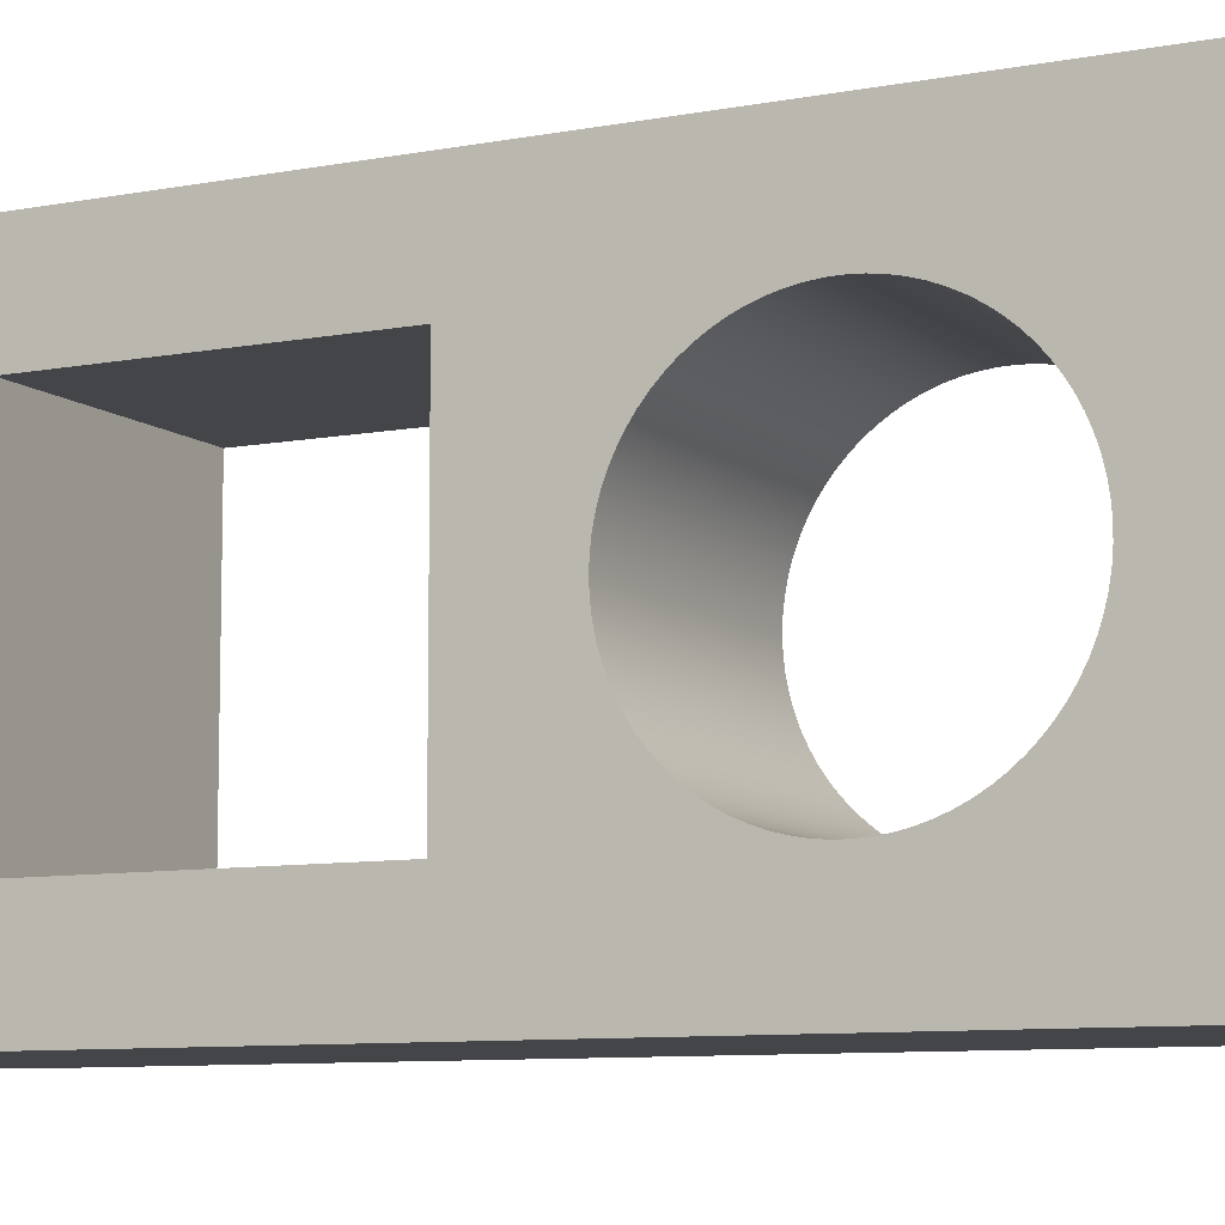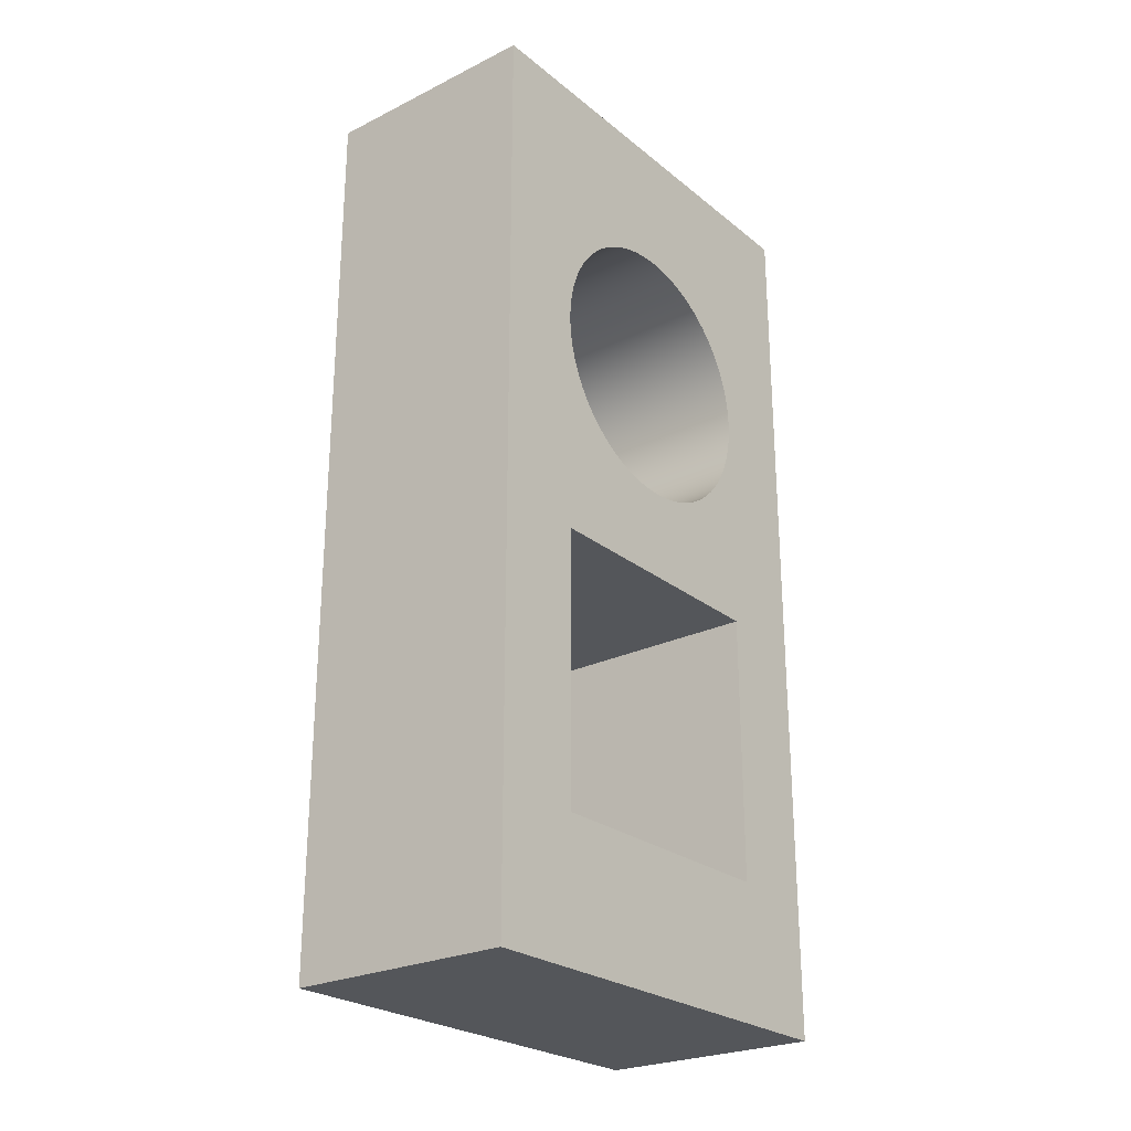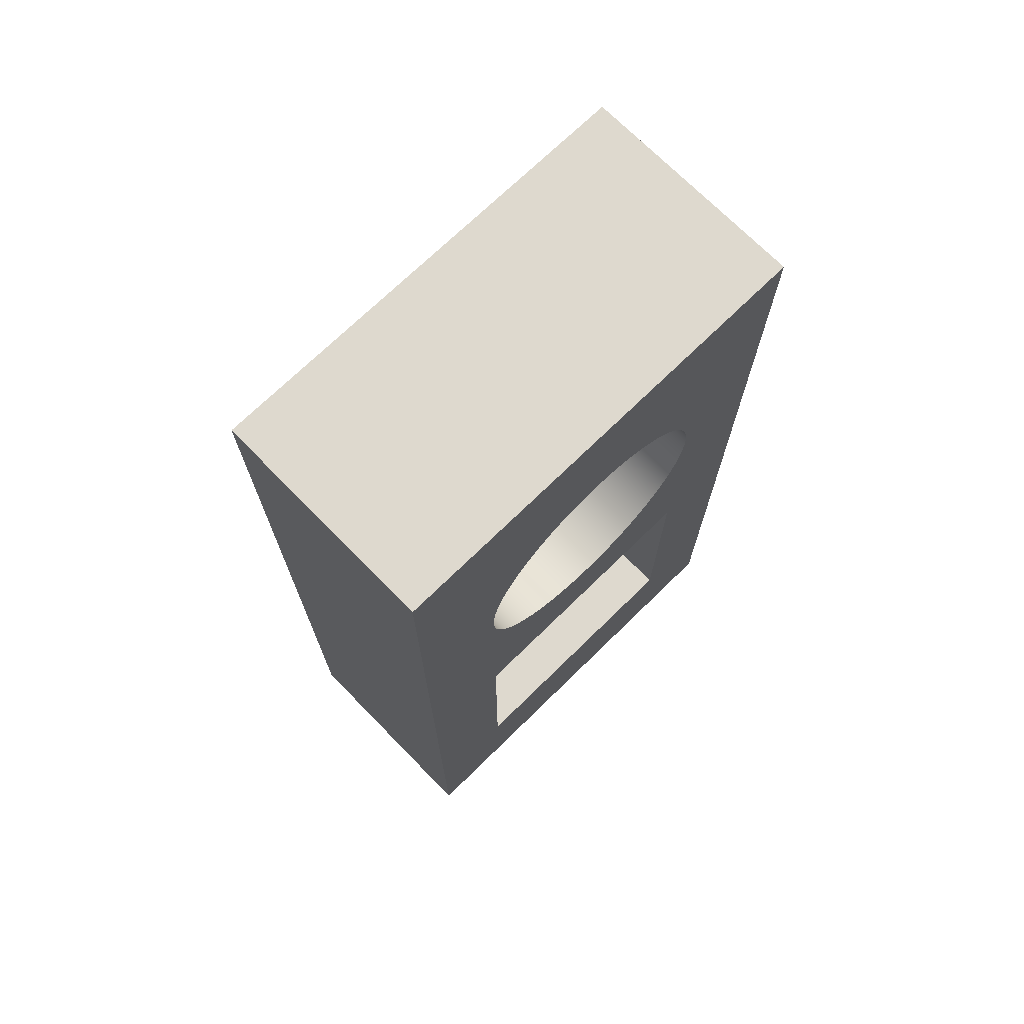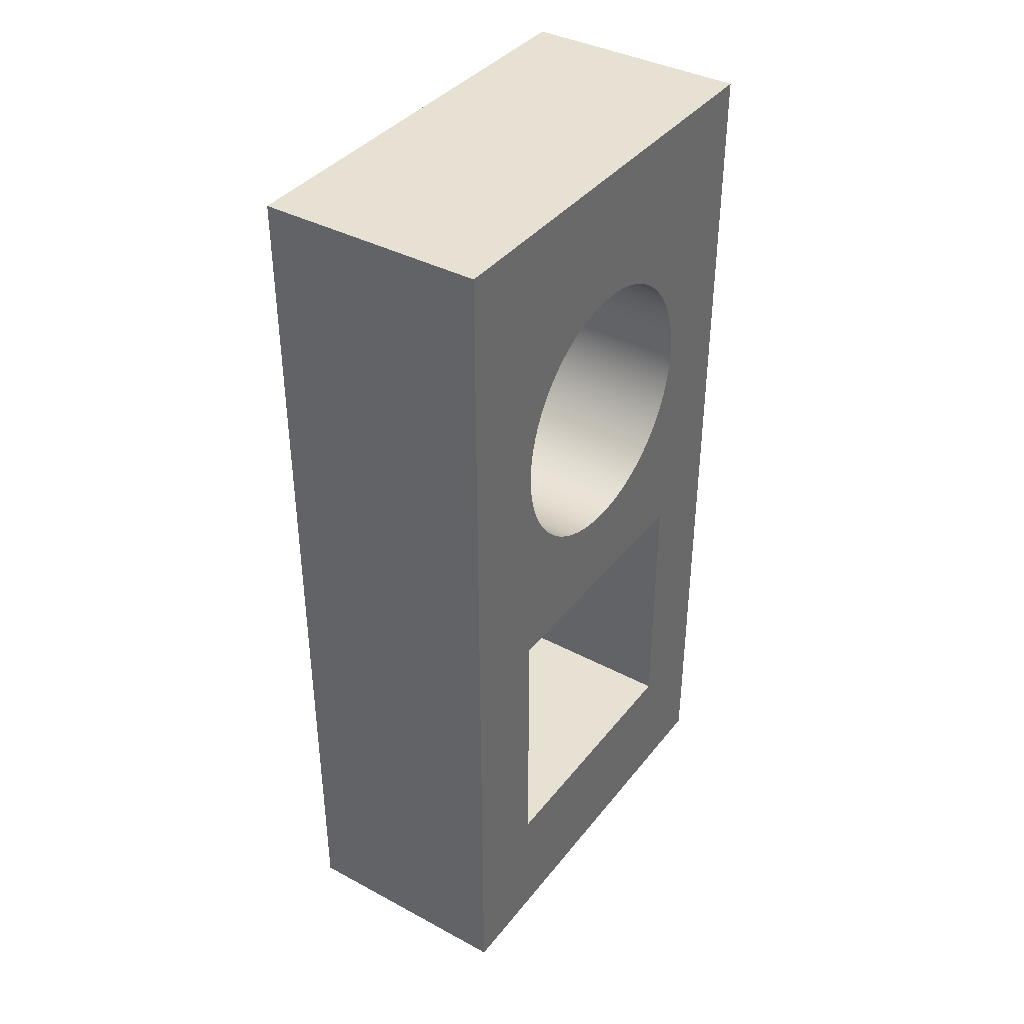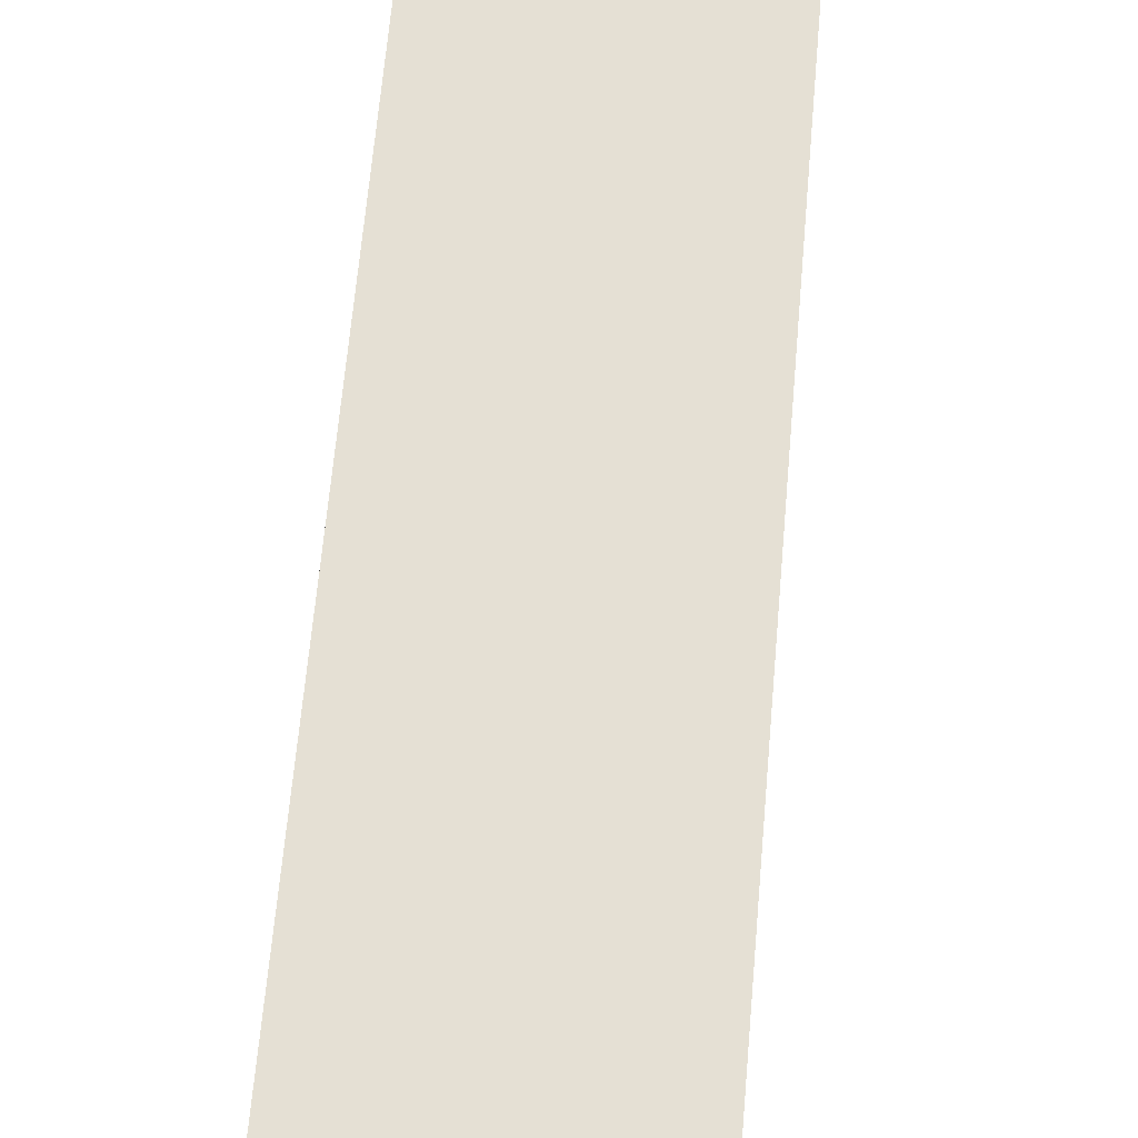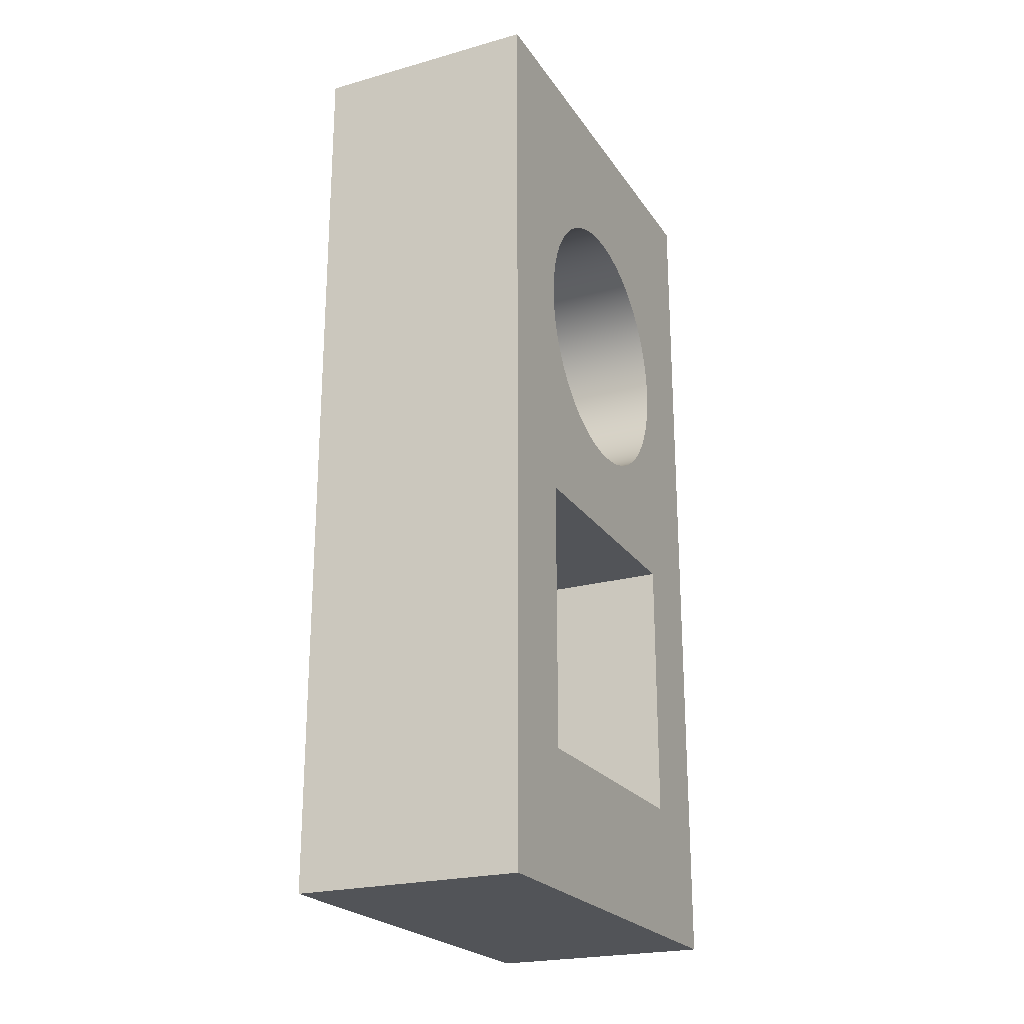
<metadata>
{"format":"obj","ext":"obj","renderer":"f3d","projection":"perspective","resolution":1024,"background":"white","views":[{"elev":-8.7,"azim":-62.7,"up":"+Y"},{"elev":-25.3,"azim":38.3,"up":"+Z"},{"elev":71.5,"azim":45.6,"up":"+Z"},{"elev":38.7,"azim":-146.1,"up":"+Z"},{"elev":65.4,"azim":5.0,"up":"+Y"},{"elev":-22.9,"azim":-154.7,"up":"+Z"}]}
</metadata>
<code>
g shape_wall_two_holes_thick_mf
v 0.125 -0.01192 0.05047
v 0.125 -3.674e-17 0.05
v -0.125 0 0.05
v 0.125 -0.02376 0.05189
v -0.125 -0.01192 0.05047
v 0.125 -0.03545 0.05425
v -0.125 -0.02376 0.05189
v 0.125 -0.04692 0.05753
v -0.125 -0.03545 0.05425
v 0.125 -0.05809 0.06171
v -0.125 -0.04692 0.05753
v 0.125 -0.06889 0.06676
v -0.125 -0.05809 0.06171
v 0.125 -0.07926 0.07265
v -0.125 -0.06889 0.06676
v 0.125 -0.08913 0.07935
v -0.125 -0.07926 0.07265
v 0.125 -0.09843 0.08682
v -0.125 -0.08913 0.07935
v 0.125 -0.1071 0.09499
v -0.125 -0.09843 0.08682
v 0.125 -0.1151 0.1038
v -0.125 -0.1071 0.09499
v 0.125 -0.1224 0.1133
v -0.125 -0.1151 0.1038
v 0.125 -0.1289 0.1233
v -0.125 -0.1224 0.1133
v 0.125 -0.1346 0.1338
v -0.125 -0.1289 0.1233
v 0.125 -0.1394 0.1447
v -0.125 -0.1346 0.1338
v 0.125 -0.1434 0.1559
v -0.125 -0.1394 0.1447
v 0.125 -0.1464 0.1675
v -0.125 -0.1434 0.1559
v 0.125 -0.1485 0.1792
v -0.125 -0.1464 0.1675
v 0.125 -0.1497 0.1911
v -0.125 -0.1485 0.1792
v 0.125 -0.15 0.203
v -0.125 -0.1497 0.1911
v 0.125 -0.1493 0.2149
v -0.125 -0.15 0.203
v 0.125 -0.1476 0.2267
v -0.125 -0.1493 0.2149
v 0.125 -0.145 0.2383
v -0.125 -0.1476 0.2267
v 0.125 -0.1415 0.2497
v -0.125 -0.145 0.2383
v 0.125 -0.1371 0.2608
v -0.125 -0.1415 0.2497
v 0.125 -0.1318 0.2715
v -0.125 -0.1371 0.2608
v 0.125 -0.1257 0.2818
v -0.125 -0.1318 0.2715
v 0.125 -0.1189 0.2915
v -0.125 -0.1257 0.2818
v 0.125 -0.1112 0.3007
v -0.125 -0.1189 0.2915
v 0.125 -0.1029 0.3092
v -0.125 -0.1112 0.3007
v 0.125 -0.09386 0.317
v -0.125 -0.1029 0.3092
v 0.125 -0.08426 0.3241
v -0.125 -0.09386 0.317
v 0.125 -0.07414 0.3304
v -0.125 -0.08426 0.3241
v 0.125 -0.06354 0.3359
v -0.125 -0.07414 0.3304
v 0.125 -0.05255 0.3405
v -0.125 -0.06354 0.3359
v 0.125 -0.04122 0.3442
v -0.125 -0.05255 0.3405
v 0.125 -0.02963 0.347
v -0.125 -0.04122 0.3442
v 0.125 -0.01785 0.3489
v -0.125 -0.02963 0.347
v 0.125 -0.005963 0.3499
v -0.125 -0.01785 0.3489
v 0.125 0.005963 0.3499
v -0.125 -0.005963 0.3499
v 0.125 0.01785 0.3489
v -0.125 0.005963 0.3499
v 0.125 0.02963 0.347
v -0.125 0.01785 0.3489
v 0.125 0.04122 0.3442
v -0.125 0.02963 0.347
v 0.125 0.05255 0.3405
v -0.125 0.04122 0.3442
v 0.125 0.06354 0.3359
v -0.125 0.05255 0.3405
v 0.125 0.07414 0.3304
v -0.125 0.06354 0.3359
v 0.125 0.08426 0.3241
v -0.125 0.07414 0.3304
v 0.125 0.09386 0.317
v -0.125 0.08426 0.3241
v 0.125 0.1029 0.3092
v -0.125 0.09386 0.317
v 0.125 0.1112 0.3007
v -0.125 0.1029 0.3092
v 0.125 0.1189 0.2915
v -0.125 0.1112 0.3007
v 0.125 0.1257 0.2818
v -0.125 0.1189 0.2915
v 0.125 0.1318 0.2715
v -0.125 0.1257 0.2818
v 0.125 0.1371 0.2608
v -0.125 0.1318 0.2715
v 0.125 0.1415 0.2497
v -0.125 0.1371 0.2608
v 0.125 0.145 0.2383
v -0.125 0.1415 0.2497
v 0.125 0.1476 0.2267
v -0.125 0.145 0.2383
v 0.125 0.1493 0.2149
v -0.125 0.1476 0.2267
v 0.125 0.15 0.203
v -0.125 0.1493 0.2149
v 0.125 0.1497 0.1911
v -0.125 0.15 0.203
v 0.125 0.1485 0.1792
v -0.125 0.1497 0.1911
v 0.125 0.1464 0.1675
v -0.125 0.1485 0.1792
v 0.125 0.1434 0.1559
v -0.125 0.1464 0.1675
v 0.125 0.1394 0.1447
v -0.125 0.1434 0.1559
v 0.125 0.1346 0.1338
v -0.125 0.1394 0.1447
v 0.125 0.1289 0.1233
v -0.125 0.1346 0.1338
v 0.125 0.1224 0.1133
v -0.125 0.1289 0.1233
v 0.125 0.1151 0.1038
v -0.125 0.1224 0.1133
v 0.125 0.1071 0.09499
v -0.125 0.1151 0.1038
v 0.125 0.09843 0.08682
v -0.125 0.1071 0.09499
v 0.125 0.08913 0.07935
v -0.125 0.09843 0.08682
v 0.125 0.07926 0.07265
v -0.125 0.08913 0.07935
v 0.125 0.06889 0.06676
v -0.125 0.07926 0.07265
v 0.125 0.05809 0.06171
v -0.125 0.06889 0.06676
v 0.125 0.04692 0.05753
v -0.125 0.05809 0.06171
v 0.125 0.03545 0.05425
v -0.125 0.04692 0.05753
v 0.125 0.02376 0.05189
v -0.125 0.03545 0.05425
v 0.125 0.01192 0.05047
v -0.125 0.02376 0.05189
v -0.125 0.01192 0.05047
v 0.125 0.15 -0.05
v 0.125 0.25 0.5
v 0.125 -0.15 -0.05
v 0.125 -0.25 0.5
v 0.125 -0.25 -0.5
v 0.125 -0.15 -0.35
v 0.125 0.25 -0.5
v 0.125 0.15 -0.35
v -0.125 0.25 0.5
v -0.125 0.15 -0.05
v -0.125 -0.15 -0.05
v -0.125 -0.25 0.5
v -0.125 0.25 -0.5
v -0.125 0.15 -0.35
v -0.125 -0.25 -0.5
v -0.125 -0.15 -0.35
o mesh0
f 1 2 3
f 4 1 5
f 6 4 7
f 8 6 9
f 10 8 11
f 12 10 13
f 14 12 15
f 16 14 17
f 18 16 19
f 20 18 21
f 22 20 23
f 24 22 25
f 26 24 27
f 28 26 29
f 30 28 31
f 32 30 33
f 34 32 35
f 36 34 37
f 38 36 39
f 40 38 41
f 42 40 43
f 44 42 45
f 46 44 47
f 48 46 49
f 50 48 51
f 52 50 53
f 54 52 55
f 56 54 57
f 58 56 59
f 60 58 61
f 62 60 63
f 64 62 65
f 66 64 67
f 68 66 69
f 70 68 71
f 72 70 73
f 74 72 75
f 76 74 77
f 78 76 79
f 80 78 81
f 82 80 83
f 84 82 85
f 86 84 87
f 88 86 89
f 90 88 91
f 92 90 93
f 94 92 95
f 96 94 97
f 98 96 99
f 100 98 101
f 102 100 103
f 104 102 105
f 106 104 107
f 108 106 109
f 110 108 111
f 112 110 113
f 114 112 115
f 116 114 117
f 118 116 119
f 120 118 121
f 122 120 123
f 124 122 125
f 126 124 127
f 128 126 129
f 130 128 131
f 132 130 133
f 134 132 135
f 136 134 137
f 138 136 139
f 140 138 141
f 142 140 143
f 144 142 145
f 146 144 147
f 148 146 149
f 150 148 151
f 152 150 153
f 154 152 155
f 156 154 157
f 2 156 158
f 158 3 2
f 157 158 156
f 155 157 154
f 153 155 152
f 151 153 150
f 149 151 148
f 147 149 146
f 145 147 144
f 143 145 142
f 141 143 140
f 139 141 138
f 137 139 136
f 135 137 134
f 133 135 132
f 131 133 130
f 129 131 128
f 127 129 126
f 125 127 124
f 123 125 122
f 121 123 120
f 119 121 118
f 117 119 116
f 115 117 114
f 113 115 112
f 111 113 110
f 109 111 108
f 107 109 106
f 105 107 104
f 103 105 102
f 101 103 100
f 99 101 98
f 97 99 96
f 95 97 94
f 93 95 92
f 91 93 90
f 89 91 88
f 87 89 86
f 85 87 84
f 83 85 82
f 81 83 80
f 79 81 78
f 77 79 76
f 75 77 74
f 73 75 72
f 71 73 70
f 69 71 68
f 67 69 66
f 65 67 64
f 63 65 62
f 61 63 60
f 59 61 58
f 57 59 56
f 55 57 54
f 53 55 52
f 51 53 50
f 49 51 48
f 47 49 46
f 45 47 44
f 43 45 42
f 41 43 40
f 39 41 38
f 37 39 36
f 35 37 34
f 33 35 32
f 31 33 30
f 29 31 28
f 27 29 26
f 25 27 24
f 23 25 22
f 21 23 20
f 19 21 18
f 17 19 16
f 15 17 14
f 13 15 12
f 11 13 10
f 9 11 8
f 7 9 6
f 5 7 4
f 3 5 1
o mesh1
f 159 150 152
f 159 138 140
f 159 134 136
f 159 130 132
f 160 110 112
f 160 102 104
f 159 156 2
f 152 154 159
f 140 142 159
f 132 134 159
f 159 126 128
f 160 118 120
f 160 114 116
f 160 108 110
f 104 106 160
f 161 14 16
f 154 156 159
f 159 144 146
f 136 138 159
f 159 124 126
f 159 160 122
f 116 118 160
f 106 108 160
f 161 20 22
f 16 18 161
f 159 148 150
f 142 144 159
f 122 124 159
f 112 114 160
f 162 44 46
f 18 20 161
f 161 8 10
f 161 4 6
f 146 148 159
f 120 122 160
f 160 98 100
f 162 42 44
f 161 34 36
f 161 26 28
f 161 12 14
f 6 8 161
f 128 130 159
f 160 96 98
f 160 92 94
f 162 52 54
f 162 48 50
f 162 40 42
f 162 36 38
f 161 32 34
f 161 24 26
f 10 12 161
f 100 102 160
f 160 90 92
f 160 84 86
f 160 80 82
f 162 78 80
f 50 52 162
f 38 40 162
f 161 30 32
f 22 24 161
f 94 96 160
f 86 88 160
f 80 160 162
f 162 74 76
f 162 64 66
f 162 60 62
f 162 56 58
f 46 48 162
f 28 30 161
f 88 90 160
f 76 78 162
f 66 68 162
f 58 60 162
f 36 162 161
f 161 2 1
f 82 84 160
f 162 70 72
f 62 64 162
f 1 4 161
f 72 74 162
f 54 56 162
f 68 70 162
f 163 164 161
f 165 160 159
f 161 162 163
f 2 161 159
f 163 165 166
f 166 164 163
f 159 166 165
o mesh2
f 167 109 107
f 167 111 109
f 168 137 135
f 168 141 139
f 168 157 155
f 167 113 111
f 167 117 115
f 139 137 168
f 168 145 143
f 168 158 157
f 115 113 167
f 167 121 119
f 168 127 125
f 143 141 168
f 168 3 158
f 167 91 89
f 119 117 167
f 167 125 123
f 168 129 127
f 168 133 131
f 168 147 145
f 168 151 149
f 155 153 168
f 168 7 5
f 169 21 19
f 170 51 49
f 167 87 85
f 167 93 91
f 167 99 97
f 123 121 167
f 131 129 168
f 149 147 168
f 5 3 168
f 169 17 15
f 169 23 21
f 49 47 170
f 89 87 167
f 97 95 167
f 167 105 103
f 125 167 168
f 153 151 168
f 168 11 9
f 168 15 13
f 19 17 169
f 169 27 25
f 169 33 31
f 169 170 39
f 170 43 41
f 47 45 170
f 95 93 167
f 103 101 167
f 135 133 168
f 13 11 168
f 25 23 169
f 31 29 169
f 39 37 169
f 45 43 170
f 170 55 53
f 101 99 167
f 9 7 168
f 29 27 169
f 37 35 169
f 53 51 170
f 170 59 57
f 170 63 61
f 170 67 65
f 170 71 69
f 107 105 167
f 171 172 168
f 35 33 169
f 57 55 170
f 65 63 170
f 170 73 71
f 170 81 79
f 170 167 83
f 168 167 171
f 171 173 174
f 41 39 170
f 69 67 170
f 170 77 75
f 83 81 170
f 174 172 171
f 173 170 169
f 61 59 170
f 79 77 170
f 169 174 173
f 75 73 170
f 15 168 169
f 85 83 167
o mesh3
f 162 160 167
f 167 170 162
o mesh4
f 163 162 170
f 170 173 163
o mesh5
f 165 163 173
f 173 171 165
o mesh6
f 161 164 174
f 174 169 161
o mesh7
f 159 161 169
f 169 168 159
o mesh8
f 166 159 168
f 168 172 166
o mesh9
f 166 172 174
f 174 164 166
o mesh10
f 165 171 167
f 167 160 165

</code>
